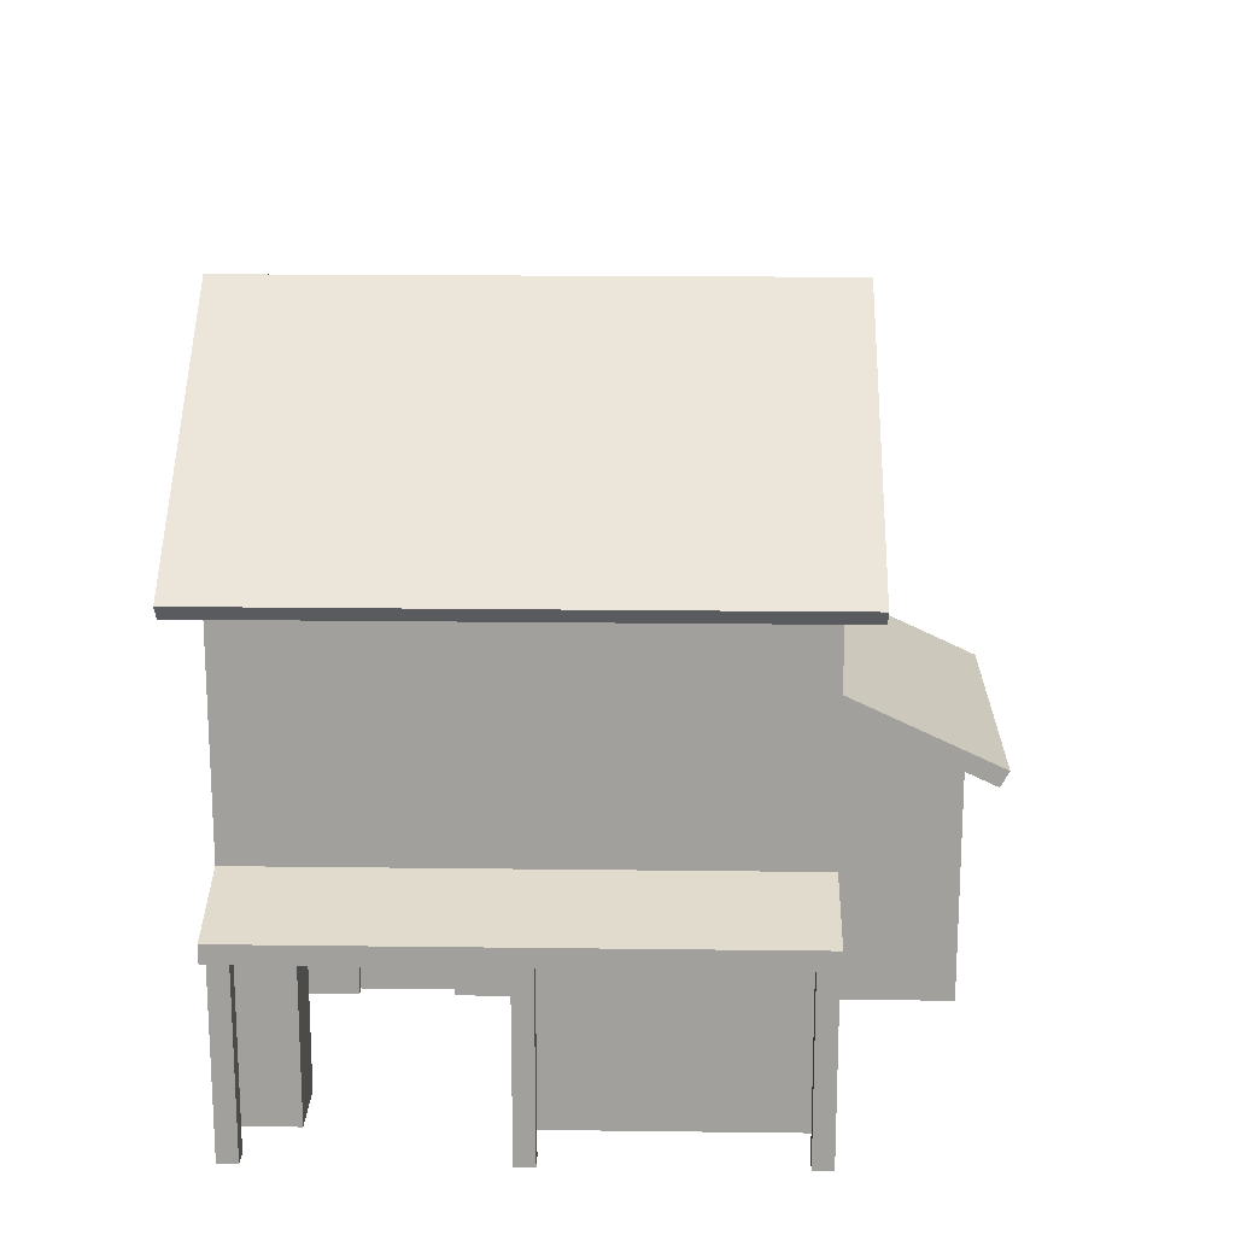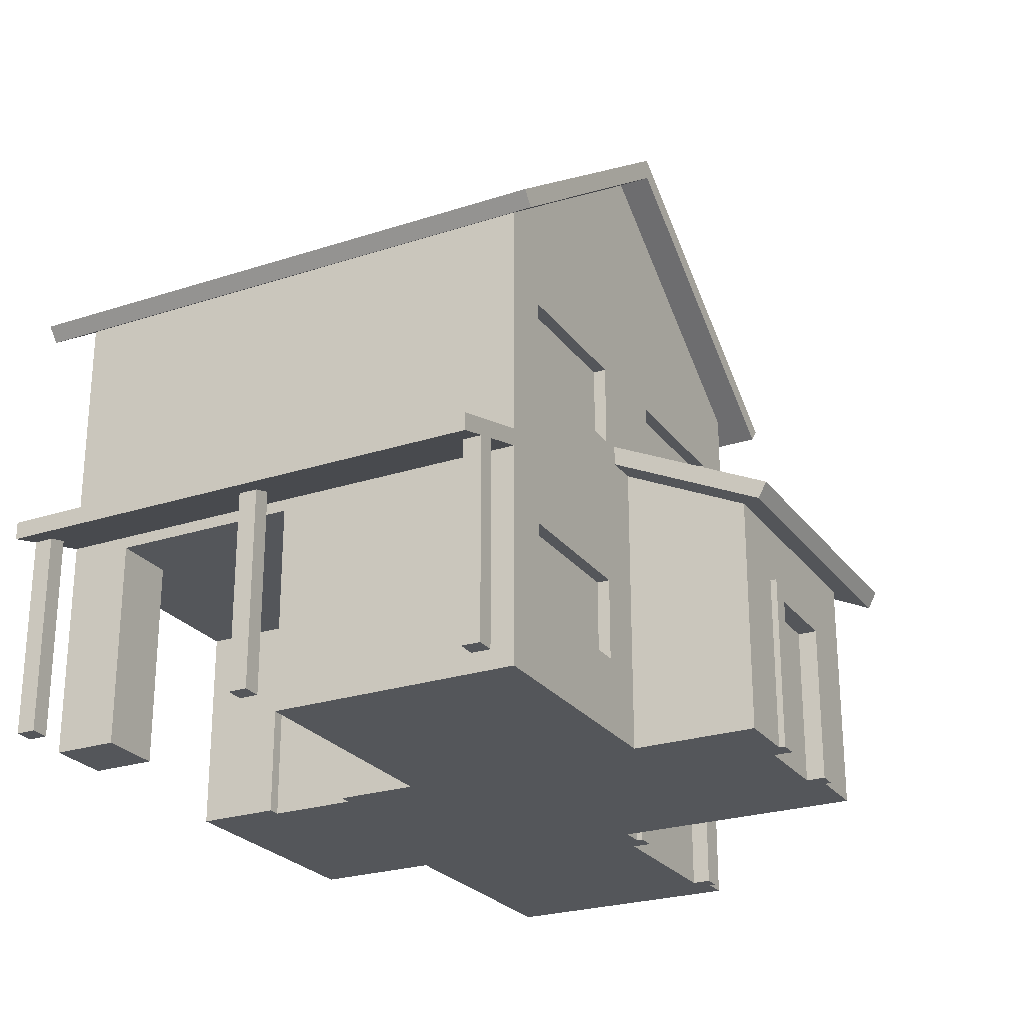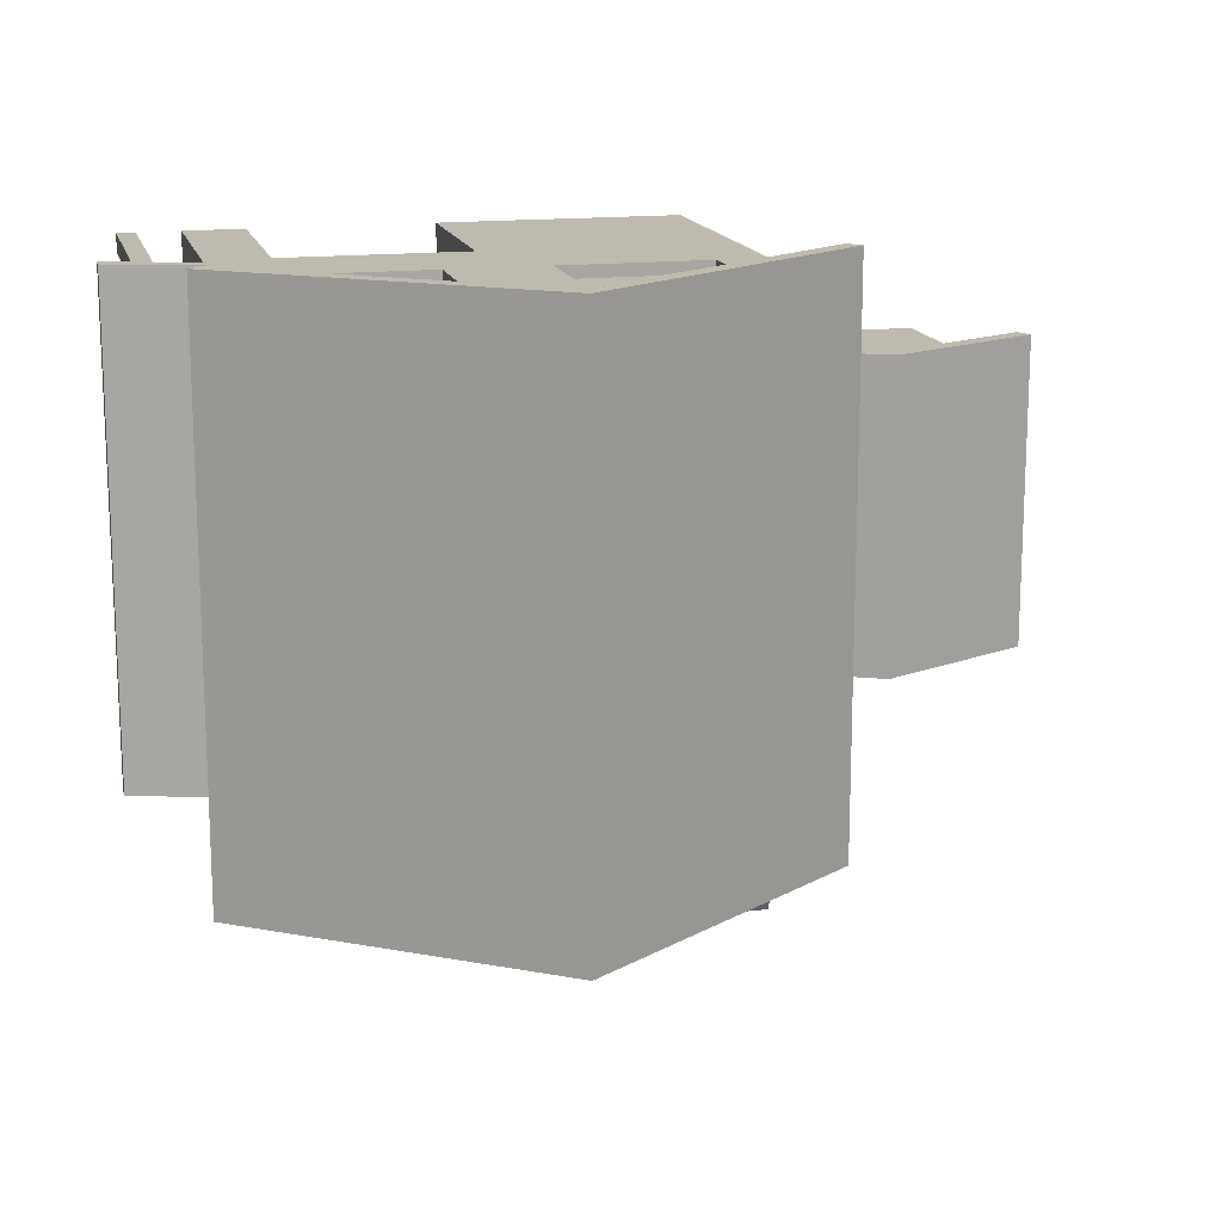
<metadata>
{"format":"obj","ext":"obj","renderer":"f3d","projection":"perspective","resolution":1024,"background":"white","views":[{"elev":18.2,"azim":91.4,"up":"+Y"},{"elev":-25.1,"azim":117.8,"up":"+Y"},{"elev":15.5,"azim":166.3,"up":"+Z"}]}
</metadata>
<code>
g mergedBlocks
v -0.1542 -0.038 0.3768
v -0.1657 -0.0236 0.3768
v 0.1274 0.16 0.3768
v 0.1274 0.1825 0.3768
v 0.4205 -0.0236 0.3768
v 0.409 -0.038 0.3768
v -0.1657 -0.0236 -0.1992
v 0.1274 0.1825 -0.1992
v 0.1274 0.16 -0.1672
v 0.1274 0.16 -0.1992
v -0.1286 -0.02 -0.1672
v -0.1542 -0.038 -0.1992
v -0.1286 -0.02 0.3448
v 0.1274 0.16 0.3448
v -0.4218 -0.2573 0.2488
v -0.4132 -0.2734 0.2488
v -0.4218 -0.2573 -0.0712
v -0.4132 -0.2734 -0.0712
v -0.2566 -0.2 -0.0392
v -0.2566 -0.2 -0.0712
v -0.3846 -0.26 -0.0392
v -0.3846 -0.26 0.2168
v -0.2566 -0.2 0.2168
v -0.2566 -0.2 0.2488
v -0.1286 -0.26 -0.0712
v -0.1286 -0.2399 -0.0712
v -0.2566 -0.1799 -0.0712
v -0.1286 -0.26 -0.0392
v -0.2566 -0.1799 0.2488
v -0.1286 -0.2399 0.2488
v -0.1286 -0.26 0.2488
v -0.1286 -0.26 0.2168
v 0.3834 -0.02 -0.1672
v 0.409 -0.038 -0.1992
v 0.3834 -0.02 0.3448
v 0.4205 -0.0236 -0.1992
v -0.1606 -0.1799 -0.1672
v -0.1286 -0.1799 -0.1672
v -0.1606 -0.2 -0.1672
v -0.1286 -0.2 -0.1672
v -0.07742 -0.1799 -0.1672
v 0.07618 -0.1799 -0.1672
v -0.07742 -0.182 -0.1672
v 0.07618 -0.182 -0.1672
v 0.3834 -0.26 0.3448
v 0.478 -0.2866 0.3448
v 0.3834 -0.278 0.3448
v 0.4282 -0.2906 0.3448
v 0.4474 -0.296 0.3448
v 0.478 -0.3046 0.3448
v 0.1594 -0.2573 -0.3324
v -0.1606 -0.2573 -0.3324
v 0.1594 -0.2734 -0.3238
v -0.1606 -0.2734 -0.3238
v 0.1594 -0.2 -0.1672
v 0.1594 -0.1799 -0.1672
v -0.09662 -0.1799 -0.1672
v 0.09538 -0.1799 -0.1672
v 0.1274 -0.2 -0.1672
v 0.1274 -0.26 -0.2952
v -0.1286 -0.26 -0.2952
v -0.1286 -0.23 -0.2312
v 0.3834 -0.26 -0.1672
v 0.478 -0.2866 -0.1672
v 0.3834 -0.278 -0.1672
v 0.4282 -0.2906 -0.1672
v 0.4282 -0.2906 -0.148
v 0.4282 -0.2906 0.0792
v 0.4282 -0.2906 0.3256
v 0.4282 -0.2906 0.0984
v 0.4474 -0.296 0.3256
v 0.4474 -0.296 0.0984
v 0.4474 -0.296 0.0792
v 0.4474 -0.296 -0.148
v 0.4474 -0.296 -0.1672
v 0.478 -0.3046 -0.1672
v -0.1286 -0.26 0.3448
v -0.1286 -0.23 0.3448
v -0.1734 -0.5 -0.0456
v -0.1542 -0.5 -0.0456
v -0.1734 -0.338 -0.0456
v -0.1542 -0.32 -0.0456
v -0.359 -0.32 -0.0456
v -0.3398 -0.338 -0.0456
v -0.3398 -0.5 -0.0456
v -0.359 -0.5 -0.0456
v -0.359 -0.32 -0.0392
v -0.1542 -0.32 -0.0392
v -0.1542 -0.47 -0.0392
v -0.1542 -0.5 -0.0392
v -0.359 -0.47 -0.0392
v -0.359 -0.5 -0.0392
v -0.3846 -0.47 0.2168
v -0.3846 -0.5 0.2168
v -0.3846 -0.47 -0.0392
v -0.3846 -0.5 -0.0392
v -0.1734 -0.338 -0.0264
v -0.1734 -0.5 -0.0264
v -0.3398 -0.338 -0.0264
v -0.1286 -0.47 -0.0392
v -0.1286 -0.5 -0.0392
v -0.1286 -0.47 0.2168
v -0.1286 -0.5 0.2168
v -0.3398 -0.5 -0.0264
v -0.1286 -0.47 -0.2952
v -0.1286 -0.5 -0.2952
v -0.1286 -0.47 0.3448
v -0.1286 -0.5 0.3448
v -0.07742 -0.098 0.332
v -0.07742 -0.098 0.3448
v 0.07618 -0.098 0.332
v 0.07618 -0.098 0.3448
v 0.09538 -0.08 0.3448
v -0.09662 -0.08 0.3448
v -0.07742 -0.182 0.3448
v -0.09662 -0.2 0.3448
v 0.07618 -0.182 0.3448
v 0.09538 -0.2 0.3448
v -0.07742 -0.182 0.332
v 0.07618 -0.182 0.332
v -0.007021 -0.11 0.332
v 0.005779 -0.11 0.332
v -0.007021 -0.17 0.332
v 0.005779 -0.17 0.332
v -0.06462 -0.17 0.332
v 0.06338 -0.17 0.332
v -0.06462 -0.11 0.332
v 0.06338 -0.11 0.332
v 0.3834 -0.23 0.3448
v 0.1274 -0.338 0.2616
v 0.1146 -0.338 0.2616
v 0.1274 -0.5 0.2616
v 0.1146 -0.5 0.2616
v 0.1274 -0.47 0.0888
v 0.1274 -0.5 0.0888
v 0.1274 -0.47 0.1528
v 0.1274 -0.5 0.172
v 0.1274 -0.338 0.172
v 0.1274 -0.47 0.3448
v 0.1274 -0.47 0.2808
v 0.1274 -0.5 0.3448
v 0.1274 -0.32 0.2808
v 0.1274 -0.32 0.1528
v 0.1146 -0.338 0.172
v 0.1146 -0.5 0.172
v 0.3834 -0.47 0.0888
v 0.3834 -0.5 0.0888
v 0.3322 -0.098 0.3448
v 0.3322 -0.182 0.3448
v 0.3322 -0.098 0.332
v 0.3322 -0.182 0.332
v 0.3514 -0.08 0.3448
v 0.1786 -0.098 0.3448
v 0.1594 -0.08 0.3448
v 0.1786 -0.182 0.3448
v 0.1594 -0.2 0.3448
v 0.3514 -0.2 0.3448
v 0.1786 -0.182 0.332
v 0.1786 -0.098 0.332
v 0.249 -0.11 0.332
v 0.2618 -0.11 0.332
v 0.249 -0.17 0.332
v 0.2618 -0.17 0.332
v 0.1914 -0.17 0.332
v 0.3194 -0.17 0.332
v 0.1914 -0.11 0.332
v 0.3194 -0.11 0.332
v -0.07742 -0.182 -0.1544
v -0.07742 -0.098 -0.1544
v -0.07742 -0.098 -0.1672
v 0.07618 -0.182 -0.1544
v 0.07618 -0.098 -0.1672
v 0.07618 -0.098 -0.1544
v 0.005779 -0.11 -0.1544
v -0.007021 -0.11 -0.1544
v 0.005779 -0.17 -0.1544
v -0.007021 -0.17 -0.1544
v 0.06338 -0.17 -0.1544
v -0.06462 -0.17 -0.1544
v 0.06338 -0.11 -0.1544
v -0.06462 -0.11 -0.1544
v 0.09538 -0.08 -0.1672
v -0.09662 -0.08 -0.1672
v 0.3834 -0.47 0.2808
v 0.3194 -0.47 0.2808
v 0.3834 -0.5 0.2808
v 0.3194 -0.5 0.2808
v 0.3194 -0.47 0.3448
v 0.3194 -0.5 0.3448
v 0.3834 -0.47 0.3448
v 0.3834 -0.5 0.3448
v 0.4282 -0.5 0.3448
v 0.4474 -0.5 0.3448
v 0.4282 -0.5 0.3256
v 0.4474 -0.5 0.3256
v 0.4282 -0.5 0.0984
v 0.4474 -0.5 0.0984
v -0.06462 -0.47 -0.2952
v -0.06462 -0.5 -0.2952
v 0.06338 -0.47 -0.2952
v 0.06338 -0.32 -0.2952
v 0.06338 -0.5 -0.2952
v 0.06338 -0.5 -0.3016
v 0.06338 -0.32 -0.3016
v -0.04542 -0.338 -0.3016
v -0.04542 -0.338 -0.2824
v 0.04418 -0.338 -0.3016
v 0.04418 -0.338 -0.2824
v -0.06462 -0.32 -0.2952
v -0.06462 -0.32 -0.3016
v 0.04418 -0.5 -0.2824
v 0.04418 -0.5 -0.3016
v -0.04542 -0.5 -0.3016
v -0.06462 -0.5 -0.3016
v -0.04542 -0.5 -0.2824
v 0.3834 -0.5 -0.1672
v 0.1274 -0.5 -0.1672
v 0.1274 -0.5 -0.2952
v 0.1274 -0.47 -0.1672
v 0.1274 -0.47 -0.2952
v 0.3834 -0.23 -0.1672
v 0.1594 -0.08 -0.1672
v 0.3322 -0.098 -0.1672
v 0.3514 -0.08 -0.1672
v 0.3322 -0.182 -0.1672
v 0.3514 -0.2 -0.1672
v 0.1786 -0.182 -0.1672
v 0.1786 -0.098 -0.1672
v 0.1786 -0.182 -0.1544
v 0.1786 -0.098 -0.1544
v 0.3322 -0.098 -0.1544
v 0.3322 -0.182 -0.1544
v 0.2618 -0.11 -0.1544
v 0.249 -0.11 -0.1544
v 0.2618 -0.17 -0.1544
v 0.249 -0.17 -0.1544
v 0.3194 -0.17 -0.1544
v 0.1914 -0.17 -0.1544
v 0.3194 -0.11 -0.1544
v 0.1914 -0.11 -0.1544
v 0.1274 -0.23 -0.1672
v 0.1274 -0.26 -0.1672
v 0.1786 -0.338 -0.1672
v 0.1786 -0.338 -0.1544
v 0.3322 -0.338 -0.1672
v 0.3322 -0.338 -0.1544
v 0.1594 -0.32 -0.1672
v 0.3514 -0.32 -0.1672
v 0.3322 -0.422 -0.1672
v 0.3514 -0.44 -0.1672
v 0.1786 -0.422 -0.1672
v 0.1594 -0.44 -0.1672
v 0.3834 -0.47 -0.1672
v 0.1786 -0.422 -0.1544
v 0.2618 -0.35 -0.1544
v 0.249 -0.35 -0.1544
v 0.2618 -0.41 -0.1544
v 0.249 -0.41 -0.1544
v 0.3194 -0.41 -0.1544
v 0.1914 -0.41 -0.1544
v 0.3194 -0.35 -0.1544
v 0.3322 -0.422 -0.1544
v 0.1914 -0.35 -0.1544
v 0.4474 -0.5 0.0792
v 0.4282 -0.5 0.0792
v 0.4474 -0.5 -0.148
v 0.4474 -0.5 -0.1672
v 0.4282 -0.5 -0.1672
v 0.4282 -0.5 -0.148
v 0.1274 -0.29 0.08882
v 0.1274 -0.29 0.0888
v 0.1274 -0.29 0.3448
v 0.3834 -0.29 0.0888
v 0.3194 -0.29 0.3448
v 0.3194 -0.29 0.2808
v 0.3834 -0.29 0.2808
v -0.3078 -0.368 -0.0264
v -0.3078 -0.392 -0.0264
v -0.199 -0.368 -0.0264
v -0.199 -0.392 -0.0264
v 0.01218 -0.368 -0.2824
v -0.01342 -0.368 -0.2824
v 0.01218 -0.392 -0.2824
v -0.01342 -0.392 -0.2824
v 0.01218 -0.404 -0.2824
v -0.01342 -0.404 -0.2824
v 0.01218 -0.428 -0.2824
v -0.01342 -0.428 -0.2824
f 3 2 1
f 2 3 4
f 3 5 4
f 5 3 6
f 4 7 2
f 7 4 8
f 11 10 9
f 10 11 12
f 12 11 13
f 12 13 1
f 13 3 1
f 3 13 14
f 7 1 2
f 1 7 12
f 17 16 15
f 16 17 18
f 21 20 19
f 20 21 18
f 18 21 16
f 22 16 21
f 23 16 22
f 16 23 24
f 20 26 25
f 26 20 27
f 20 17 27
f 17 20 18
f 20 28 19
f 28 20 25
f 24 15 16
f 15 24 29
f 24 30 29
f 30 24 31
f 32 24 23
f 24 32 31
f 29 26 27
f 26 29 30
f 29 17 15
f 17 29 27
f 10 33 9
f 34 33 10
f 33 34 6
f 33 6 35
f 35 3 14
f 3 35 6
f 34 5 6
f 5 34 36
f 5 8 4
f 8 5 36
f 10 36 34
f 36 10 8
f 10 7 8
f 7 10 12
f 39 38 37
f 38 39 40
f 43 42 41
f 42 43 44
f 47 46 45
f 48 46 47
f 49 46 48
f 46 49 50
f 53 52 51
f 52 53 54
f 53 56 55
f 56 53 51
f 38 52 37
f 57 52 38
f 41 52 57
f 42 52 41
f 58 52 42
f 56 52 58
f 52 56 51
f 37 54 39
f 54 37 52
f 59 53 55
f 53 59 60
f 53 60 54
f 54 60 61
f 54 61 39
f 62 39 61
f 39 62 40
f 46 63 45
f 63 46 64
f 65 48 47
f 67 65 66
f 65 68 48
f 65 67 68
f 68 69 48
f 70 69 68
f 70 71 69
f 71 70 72
f 67 73 68
f 74 73 67
f 74 72 73
f 72 74 75
f 71 50 49
f 72 50 71
f 75 50 72
f 50 75 76
f 76 46 50
f 46 76 64
f 64 65 63
f 64 66 65
f 64 75 66
f 75 64 76
f 77 30 31
f 78 30 77
f 78 26 30
f 26 78 62
f 62 25 26
f 25 62 61
f 81 80 79
f 80 81 82
f 82 81 83
f 84 83 81
f 85 83 84
f 83 85 86
f 88 83 87
f 83 88 82
f 90 88 89
f 80 88 90
f 88 80 82
f 87 92 91
f 83 92 87
f 92 83 86
f 95 94 93
f 94 95 96
f 81 98 97
f 98 81 79
f 81 99 84
f 99 81 97
f 100 90 89
f 90 100 101
f 94 102 93
f 102 94 103
f 92 95 91
f 95 92 96
f 85 99 104
f 99 85 84
f 105 101 100
f 101 105 106
f 102 108 107
f 108 102 103
f 111 110 109
f 110 111 112
f 114 110 113
f 114 115 110
f 116 115 114
f 115 116 117
f 112 113 110
f 117 113 112
f 117 118 113
f 118 117 116
f 115 120 119
f 120 115 117
f 123 122 121
f 122 123 124
f 125 124 123
f 125 126 124
f 109 127 111
f 109 125 127
f 119 125 109
f 125 119 126
f 121 111 127
f 122 111 121
f 128 111 122
f 126 111 128
f 126 120 111
f 120 126 119
f 119 110 115
f 110 119 109
f 111 117 112
f 117 111 120
f 78 45 129
f 45 78 77
f 132 131 130
f 131 132 133
f 136 135 134
f 135 136 137
f 137 136 138
f 141 140 139
f 132 140 141
f 132 142 140
f 130 142 132
f 138 142 130
f 138 143 142
f 143 138 136
f 145 138 144
f 138 145 137
f 108 139 107
f 139 108 141
f 138 131 144
f 131 138 130
f 135 146 134
f 146 135 147
f 150 149 148
f 149 150 151
f 154 153 152
f 154 155 153
f 156 155 154
f 155 156 149
f 148 152 153
f 149 152 148
f 149 157 152
f 157 149 156
f 158 153 155
f 153 158 159
f 162 161 160
f 161 162 163
f 164 163 162
f 164 165 163
f 159 166 150
f 159 164 166
f 158 164 159
f 164 158 165
f 160 150 166
f 161 150 160
f 167 150 161
f 165 150 167
f 165 151 150
f 151 165 158
f 155 151 158
f 151 155 149
f 150 153 159
f 153 150 148
f 43 169 168
f 41 169 43
f 169 41 170
f 171 43 168
f 43 171 44
f 172 169 170
f 169 172 173
f 176 175 174
f 175 176 177
f 178 177 176
f 178 179 177
f 173 180 169
f 173 178 180
f 171 178 173
f 178 171 179
f 174 169 180
f 175 169 174
f 181 169 175
f 179 169 181
f 179 168 169
f 168 179 171
f 172 58 42
f 58 172 182
f 182 172 183
f 170 183 172
f 41 183 170
f 183 41 57
f 172 171 173
f 42 171 172
f 171 42 44
f 186 185 184
f 185 186 187
f 185 189 188
f 189 185 187
f 189 190 188
f 190 189 191
f 186 190 191
f 190 186 184
f 186 189 187
f 189 186 191
f 194 193 192
f 193 194 195
f 192 49 48
f 49 192 193
f 195 49 193
f 49 195 71
f 69 192 48
f 192 69 194
f 195 69 71
f 69 195 194
f 196 72 70
f 72 196 197
f 199 105 198
f 105 199 106
f 202 201 200
f 203 201 202
f 201 203 204
f 207 206 205
f 206 207 208
f 201 210 209
f 210 201 204
f 212 203 211
f 214 213 199
f 79 80 98
f 86 85 92
f 92 94 96
f 85 94 92
f 104 94 85
f 98 94 104
f 80 94 98
f 90 94 80
f 101 94 90
f 101 103 94
f 106 103 101
f 106 108 103
f 199 108 106
f 213 108 199
f 215 108 213
f 211 108 215
f 203 108 211
f 202 108 203
f 108 132 141
f 132 108 133
f 133 108 145
f 145 108 202
f 135 216 147
f 216 135 217
f 217 135 218
f 218 135 202
f 202 135 145
f 145 135 137
f 207 203 212
f 203 207 204
f 204 207 210
f 205 210 207
f 213 210 205
f 210 213 214
f 209 199 198
f 210 199 209
f 199 210 214
f 207 211 208
f 211 207 212
f 218 219 217
f 219 218 220
f 220 202 200
f 202 220 218
f 213 206 215
f 206 213 205
f 45 221 129
f 221 45 63
f 224 223 222
f 224 225 223
f 226 225 224
f 225 226 227
f 228 222 223
f 228 56 222
f 227 56 228
f 227 55 56
f 55 227 226
f 227 230 229
f 230 227 228
f 223 232 231
f 232 223 225
f 232 227 229
f 227 232 225
f 223 230 228
f 230 223 231
f 235 234 233
f 234 235 236
f 237 236 235
f 237 238 236
f 231 239 230
f 231 237 239
f 232 237 231
f 237 232 238
f 233 230 239
f 234 230 233
f 240 230 234
f 238 230 240
f 238 229 230
f 229 238 232
f 63 241 221
f 241 63 242
f 245 244 243
f 244 245 246
f 248 245 247
f 248 249 245
f 250 249 248
f 249 250 251
f 243 247 245
f 251 247 243
f 251 252 247
f 252 251 250
f 216 219 253
f 219 216 217
f 251 244 254
f 244 251 243
f 216 146 147
f 146 216 253
f 257 256 255
f 256 257 258
f 259 258 257
f 259 260 258
f 246 261 244
f 246 259 261
f 262 259 246
f 259 262 260
f 255 244 261
f 256 244 255
f 263 244 256
f 260 244 263
f 260 254 244
f 254 260 262
f 245 262 246
f 262 245 249
f 262 251 254
f 251 262 249
f 264 68 73
f 68 264 265
f 68 196 70
f 196 68 265
f 264 72 197
f 72 264 73
f 264 196 265
f 196 264 197
f 267 74 266
f 74 267 75
f 267 66 75
f 66 267 268
f 268 266 269
f 266 268 267
f 66 269 67
f 269 66 268
f 269 74 67
f 74 269 266
f 118 154 113
f 154 118 156
f 13 35 14
f 13 114 35
f 13 116 114
f 116 156 118
f 116 157 156
f 116 78 157
f 78 116 13
f 113 35 114
f 154 35 113
f 152 35 154
f 157 35 152
f 157 129 35
f 129 157 78
f 22 32 23
f 93 32 22
f 32 93 102
f 28 21 19
f 28 88 21
f 100 88 28
f 88 100 89
f 87 21 88
f 91 21 87
f 21 91 95
f 21 93 22
f 93 21 95
f 31 107 77
f 32 107 31
f 107 32 102
f 25 100 28
f 61 100 25
f 100 61 105
f 11 78 13
f 38 78 11
f 40 78 38
f 78 40 62
f 136 270 143
f 136 271 270
f 271 136 134
f 142 272 140
f 140 272 139
f 143 272 142
f 272 143 270
f 134 273 271
f 273 134 146
f 56 182 222
f 182 56 58
f 33 11 9
f 33 224 11
f 33 226 224
f 226 59 55
f 221 226 33
f 221 59 226
f 59 221 241
f 222 11 224
f 182 11 222
f 183 11 182
f 57 11 183
f 11 57 38
f 275 188 274
f 188 275 185
f 184 275 276
f 275 184 185
f 270 275 272
f 271 275 270
f 273 275 271
f 275 273 276
f 272 275 274
f 77 47 45
f 77 272 47
f 107 272 77
f 272 107 139
f 274 47 272
f 188 47 274
f 47 188 190
f 60 201 61
f 220 201 60
f 201 220 200
f 209 61 201
f 198 61 209
f 61 198 105
f 219 241 242
f 219 59 241
f 220 59 219
f 59 220 60
f 221 35 129
f 35 221 33
f 65 250 248
f 250 253 252
f 253 250 65
f 248 242 65
f 247 242 248
f 65 242 63
f 252 242 247
f 252 219 242
f 219 252 253
f 146 253 273
f 276 47 184
f 184 47 190
f 273 47 276
f 273 65 47
f 65 273 253
f 279 278 277
f 278 279 280
f 124 128 122
f 128 124 126
f 125 121 127
f 121 125 123
f 164 160 166
f 160 164 162
f 163 167 161
f 167 163 165
f 177 181 175
f 181 177 179
f 178 174 180
f 174 178 176
f 283 282 281
f 282 283 284
f 287 286 285
f 286 287 288
f 236 240 234
f 240 236 238
f 237 233 239
f 233 237 235
f 258 263 256
f 263 258 260
f 259 255 261
f 255 259 257
f 97 279 277
f 97 280 279
f 97 277 99
f 280 97 98
f 278 99 277
f 98 278 280
f 278 104 99
f 104 278 98
f 145 131 133
f 131 145 144
f 208 283 281
f 283 285 284
f 208 285 283
f 208 281 206
f 208 287 285
f 211 287 208
f 287 211 288
f 282 206 281
f 284 206 282
f 286 284 285
f 286 206 284
f 288 206 286
f 288 215 206
f 215 288 211

</code>
